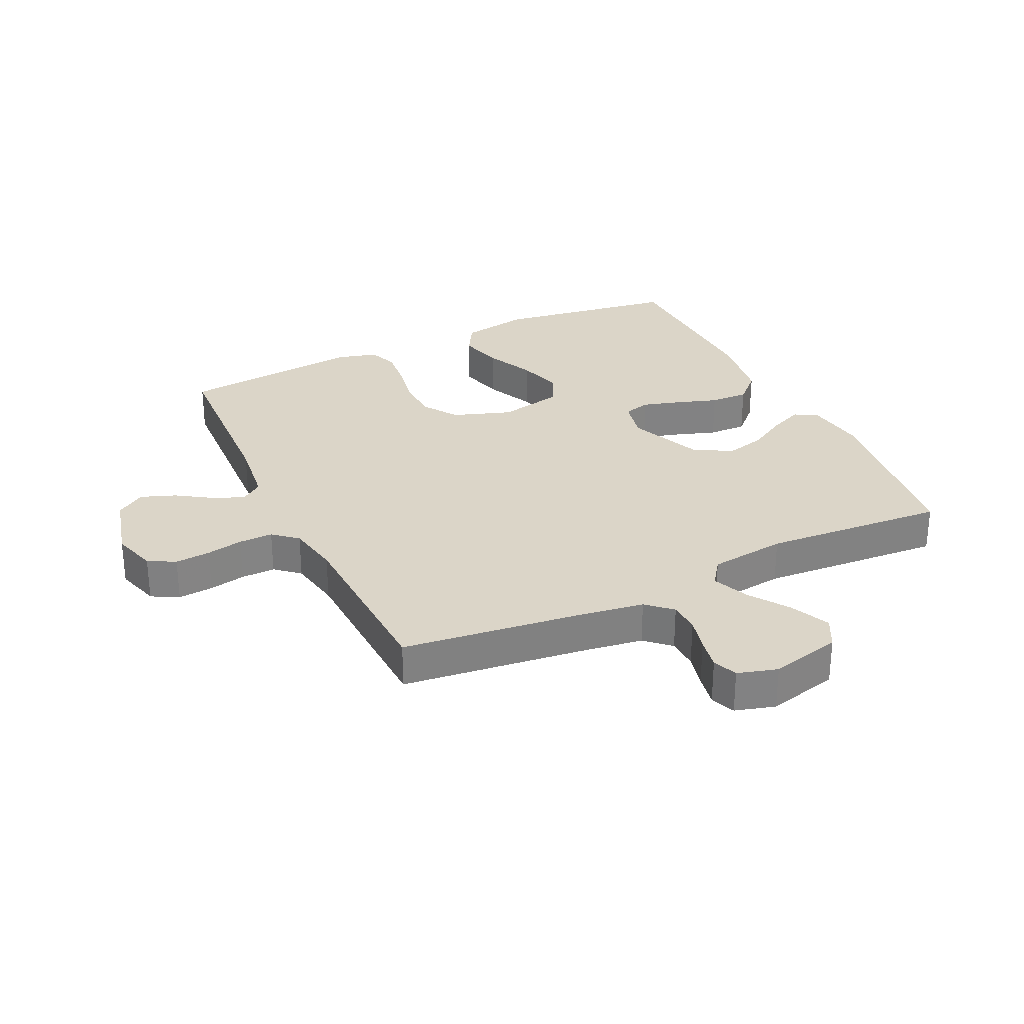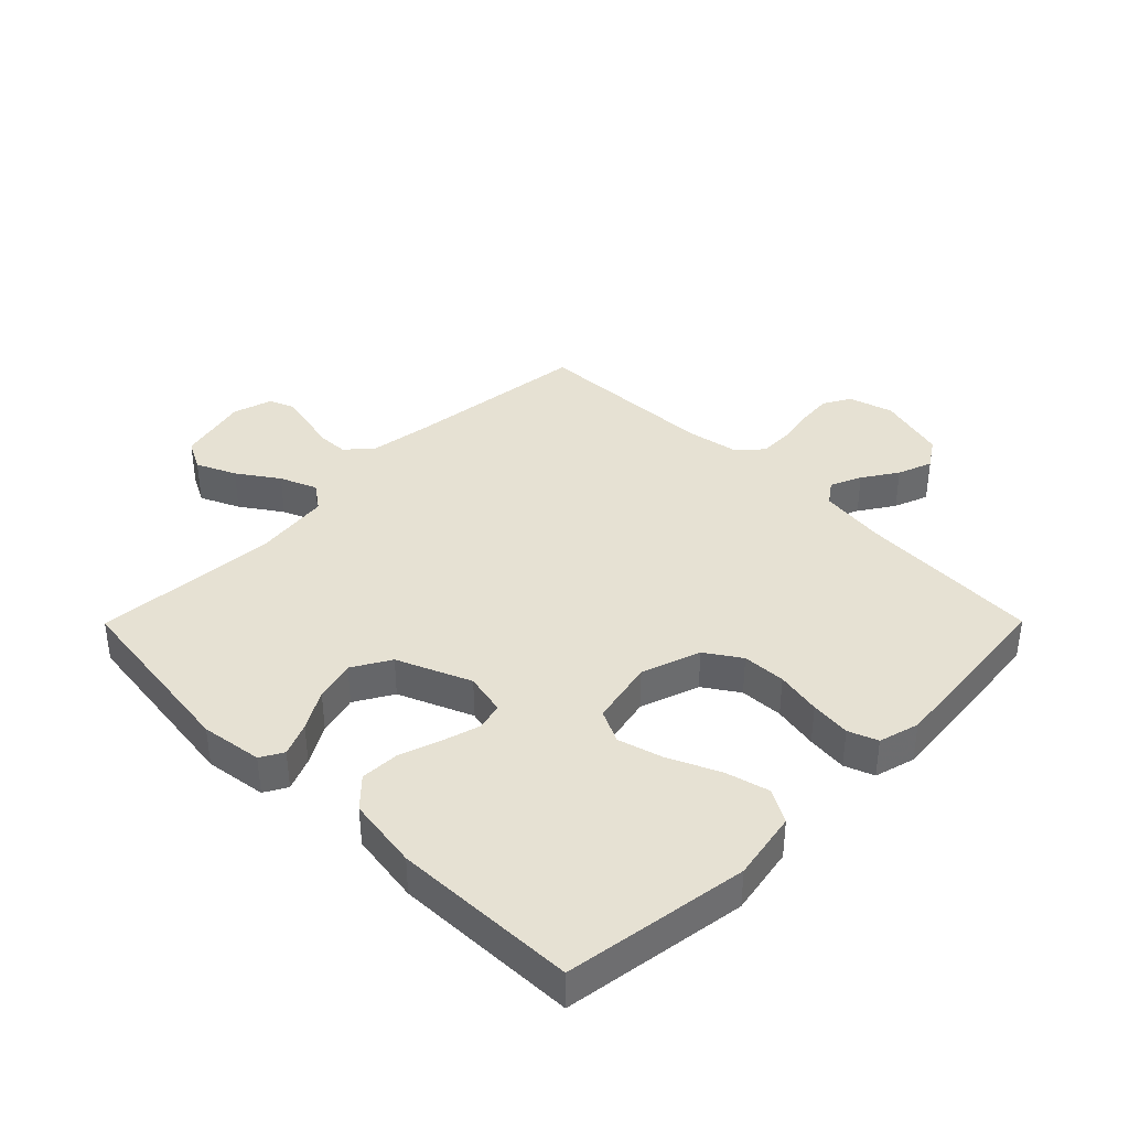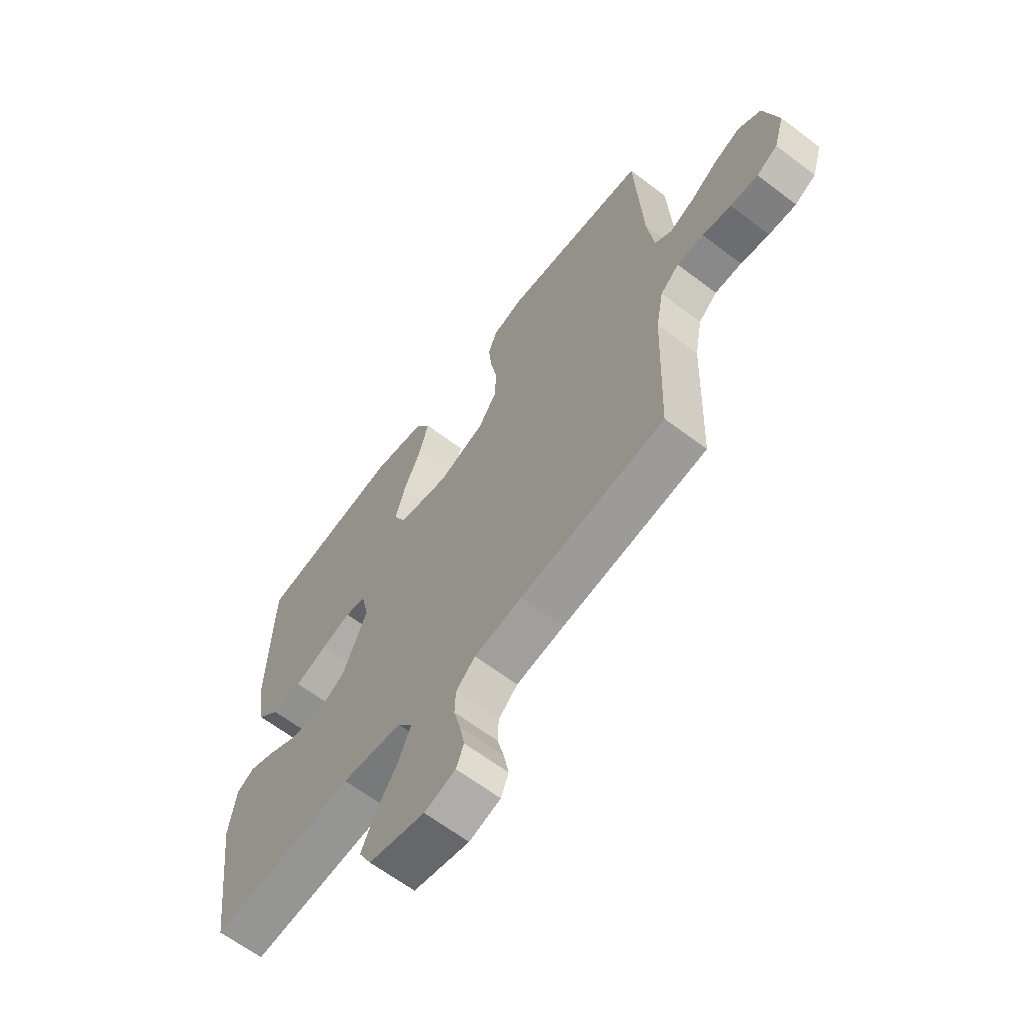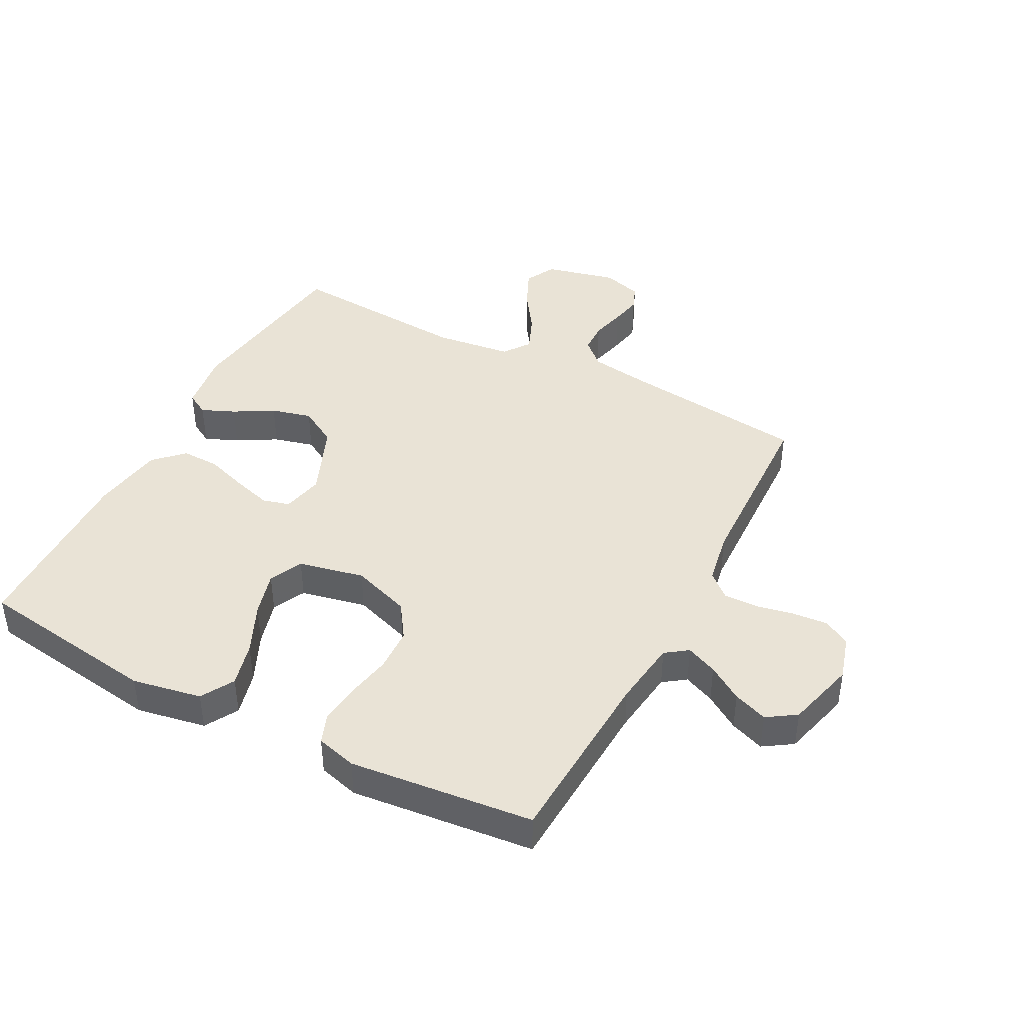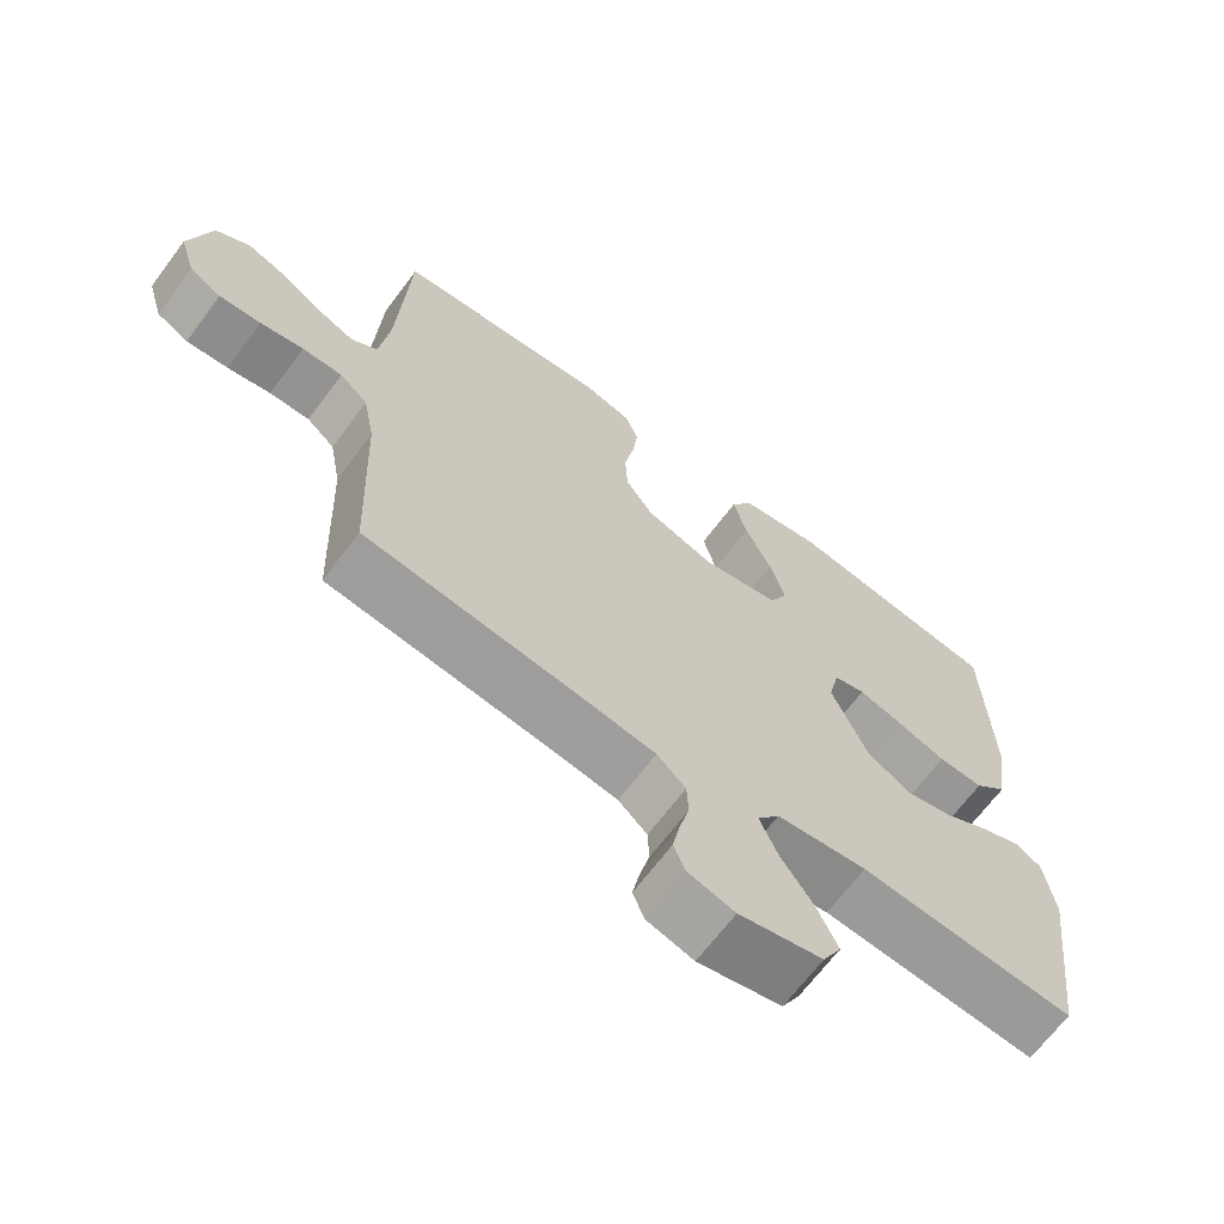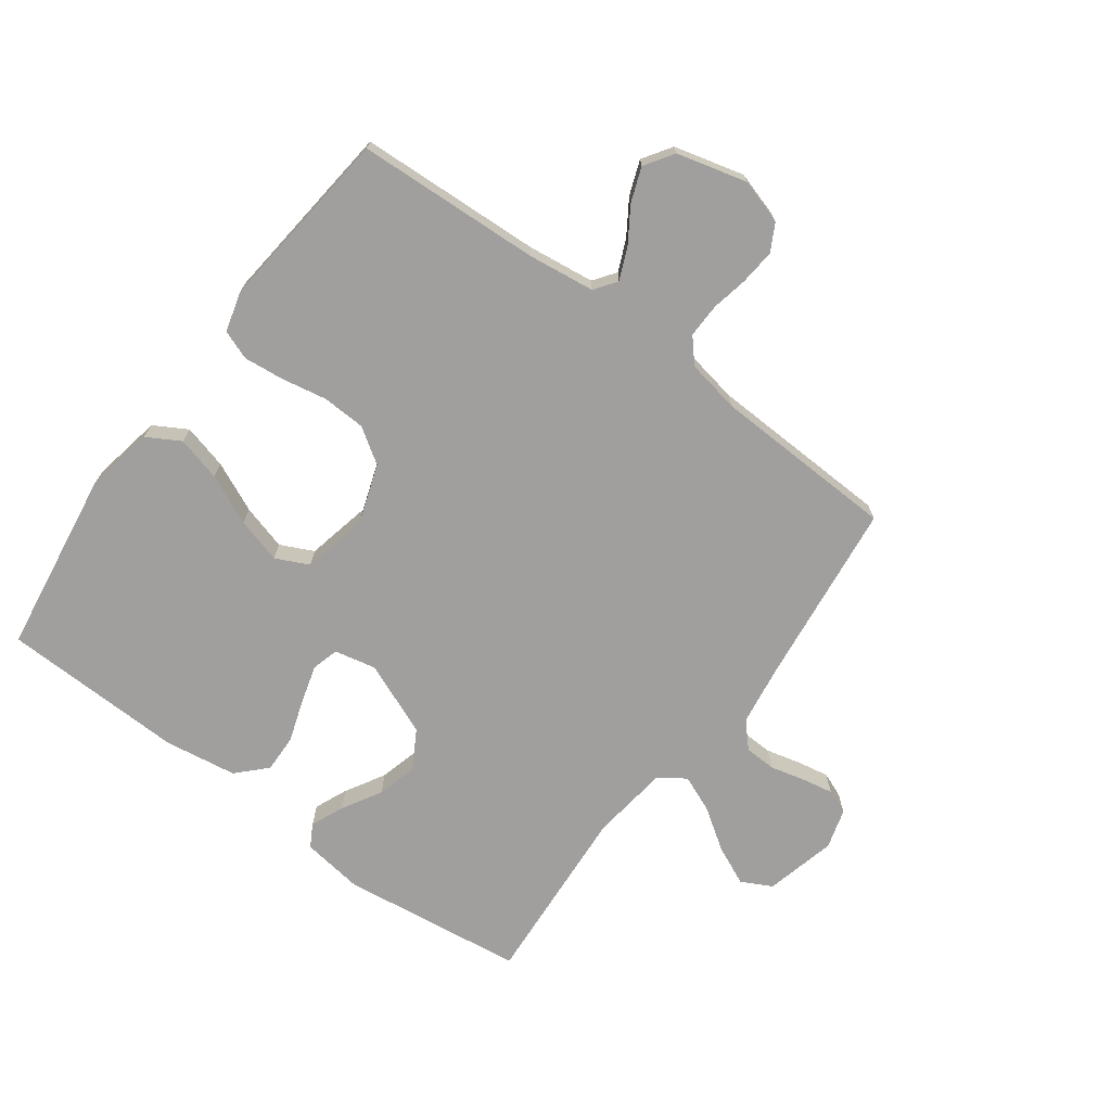
<metadata>
{"format":"obj","ext":"obj","renderer":"f3d","projection":"perspective","resolution":1024,"background":"white","views":[{"elev":29.6,"azim":154.5,"up":"+Y"},{"elev":38.6,"azim":-45.2,"up":"+Y"},{"elev":-64.0,"azim":52.6,"up":"+Z"},{"elev":42.3,"azim":27.7,"up":"+Y"},{"elev":-67.3,"azim":143.2,"up":"+Z"},{"elev":-71.3,"azim":53.5,"up":"+Y"}]}
</metadata>
<code>
v 0.5 0.07 0.5
v 0.515 0.07 0.2
v 0.529 0.07 0.091
v 0.565 0.07 0.065
v 0.616 0.07 0.087
v 0.673 0.07 0.124
v 0.729 0.07 0.145
v 0.776 0.07 0.114
v 0.806 0.07 0
v 0.784 0.07 -0.073
v 0.74 0.07 -0.097
v 0.682 0.07 -0.092
v 0.622 0.07 -0.08
v 0.566 0.07 -0.079
v 0.527 0.07 -0.113
v 0.511 0.07 -0.2
v 0.5 0.07 -0.5
v 0.2 0.07 -0.536
v 0.099 0.07 -0.551
v 0.059 0.07 -0.588
v 0.057 0.07 -0.639
v 0.071 0.07 -0.695
v 0.081 0.07 -0.747
v 0.065 0.07 -0.787
v 0 0.07 -0.806
v -0.116 0.07 -0.778
v -0.142 0.07 -0.728
v -0.113 0.07 -0.664
v -0.068 0.07 -0.598
v -0.043 0.07 -0.538
v -0.074 0.07 -0.495
v -0.2 0.07 -0.479
v -0.5 0.07 -0.5
v -0.539 0.07 -0.2
v -0.525 0.07 -0.1
v -0.488 0.07 -0.079
v -0.434 0.07 -0.102
v -0.37 0.07 -0.139
v -0.304 0.07 -0.156
v -0.242 0.07 -0.12
v -0.192 0.07 0
v -0.207 0.07 0.068
v -0.251 0.07 0.08
v -0.313 0.07 0.062
v -0.381 0.07 0.039
v -0.444 0.07 0.037
v -0.49 0.07 0.082
v -0.508 0.07 0.2
v -0.5 0.07 0.5
v -0.2 0.07 0.544
v -0.087 0.07 0.523
v -0.056 0.07 0.469
v -0.075 0.07 0.396
v -0.112 0.07 0.315
v -0.133 0.07 0.241
v -0.107 0.07 0.187
v 0 0.07 0.164
v 0.096 0.07 0.197
v 0.134 0.07 0.254
v 0.137 0.07 0.325
v 0.123 0.07 0.399
v 0.116 0.07 0.465
v 0.134 0.07 0.513
v 0.2 0.07 0.531
v 0.5 0 0.5
v 0.515 0 0.2
v 0.529 0 0.091
v 0.565 0 0.065
v 0.616 0 0.087
v 0.673 0 0.124
v 0.729 0 0.145
v 0.776 0 0.114
v 0.806 0 0
v 0.784 0 -0.073
v 0.74 0 -0.097
v 0.682 0 -0.092
v 0.622 0 -0.08
v 0.566 0 -0.079
v 0.527 0 -0.113
v 0.511 0 -0.2
v 0.5 0 -0.5
v 0.2 0 -0.536
v 0.099 0 -0.551
v 0.059 0 -0.588
v 0.057 0 -0.639
v 0.071 0 -0.695
v 0.081 0 -0.747
v 0.065 0 -0.787
v 0 0 -0.806
v -0.116 0 -0.778
v -0.142 0 -0.728
v -0.113 0 -0.664
v -0.068 0 -0.598
v -0.043 0 -0.538
v -0.074 0 -0.495
v -0.2 0 -0.479
v -0.5 0 -0.5
v -0.539 0 -0.2
v -0.525 0 -0.1
v -0.488 0 -0.079
v -0.434 0 -0.102
v -0.37 0 -0.139
v -0.304 0 -0.156
v -0.242 0 -0.12
v -0.192 0 0
v -0.207 0 0.068
v -0.251 0 0.08
v -0.313 0 0.062
v -0.381 0 0.039
v -0.444 0 0.037
v -0.49 0 0.082
v -0.508 0 0.2
v -0.5 0 0.5
v -0.2 0 0.544
v -0.087 0 0.523
v -0.056 0 0.469
v -0.075 0 0.396
v -0.112 0 0.315
v -0.133 0 0.241
v -0.107 0 0.187
v 0 0 0.164
v 0.096 0 0.197
v 0.134 0 0.254
v 0.137 0 0.325
v 0.123 0 0.399
v 0.116 0 0.465
v 0.134 0 0.513
v 0.2 0 0.531
f 64 1 2
f 63 64 2
f 62 63 2
f 61 62 2
f 60 61 2
f 59 60 2 3
f 58 59 3 4
f 57 58 4
f 52 53 54
f 51 52 54
f 50 51 54
f 49 50 54
f 48 49 54
f 47 48 54
f 46 47 54
f 45 46 54
f 44 45 54
f 43 44 54 55
f 42 43 55 56
f 36 37 38
f 35 36 38
f 34 35 38
f 33 34 38
f 32 33 38
f 31 32 38 39
f 30 31 39 40
f 27 28 29
f 26 27 29
f 25 26 29
f 24 25 29
f 23 24 29
f 22 23 29
f 21 22 29
f 20 21 29 30
f 30 40 41
f 20 30 41
f 19 20 41
f 16 17 18
f 42 56 57
f 41 42 57
f 19 41 57
f 18 19 57
f 16 18 57
f 15 16 57
f 11 12 13
f 10 11 13
f 9 10 13
f 8 9 13
f 7 8 13
f 6 7 13
f 5 6 13
f 14 15 57 4
f 4 5 13 14
f 66 65 128
f 66 128 127
f 66 127 126
f 66 126 125
f 66 125 124
f 67 66 124 123
f 68 67 123 122
f 68 122 121
f 118 117 116
f 118 116 115
f 118 115 114
f 118 114 113
f 118 113 112
f 118 112 111
f 118 111 110
f 118 110 109
f 118 109 108
f 119 118 108 107
f 120 119 107 106
f 102 101 100
f 102 100 99
f 102 99 98
f 102 98 97
f 102 97 96
f 103 102 96 95
f 104 103 95 94
f 93 92 91
f 93 91 90
f 93 90 89
f 93 89 88
f 93 88 87
f 93 87 86
f 93 86 85
f 94 93 85 84
f 105 104 94
f 105 94 84
f 105 84 83
f 82 81 80
f 121 120 106
f 121 106 105
f 121 105 83
f 121 83 82
f 121 82 80
f 121 80 79
f 77 76 75
f 77 75 74
f 77 74 73
f 77 73 72
f 77 72 71
f 77 71 70
f 77 70 69
f 68 121 79 78
f 78 77 69 68
f 1 65 66 2
f 2 66 67 3
f 3 67 68 4
f 4 68 69 5
f 5 69 70 6
f 6 70 71 7
f 7 71 72 8
f 8 72 73 9
f 9 73 74 10
f 10 74 75 11
f 11 75 76 12
f 12 76 77 13
f 13 77 78 14
f 14 78 79 15
f 15 79 80 16
f 16 80 81 17
f 17 81 82 18
f 18 82 83 19
f 19 83 84 20
f 20 84 85 21
f 21 85 86 22
f 22 86 87 23
f 23 87 88 24
f 24 88 89 25
f 25 89 90 26
f 26 90 91 27
f 27 91 92 28
f 28 92 93 29
f 29 93 94 30
f 30 94 95 31
f 31 95 96 32
f 32 96 97 33
f 33 97 98 34
f 34 98 99 35
f 35 99 100 36
f 36 100 101 37
f 37 101 102 38
f 38 102 103 39
f 39 103 104 40
f 40 104 105 41
f 41 105 106 42
f 42 106 107 43
f 43 107 108 44
f 44 108 109 45
f 45 109 110 46
f 46 110 111 47
f 47 111 112 48
f 48 112 113 49
f 49 113 114 50
f 50 114 115 51
f 51 115 116 52
f 52 116 117 53
f 53 117 118 54
f 54 118 119 55
f 55 119 120 56
f 56 120 121 57
f 57 121 122 58
f 58 122 123 59
f 59 123 124 60
f 60 124 125 61
f 61 125 126 62
f 62 126 127 63
f 63 127 128 64
f 64 128 65 1

</code>
